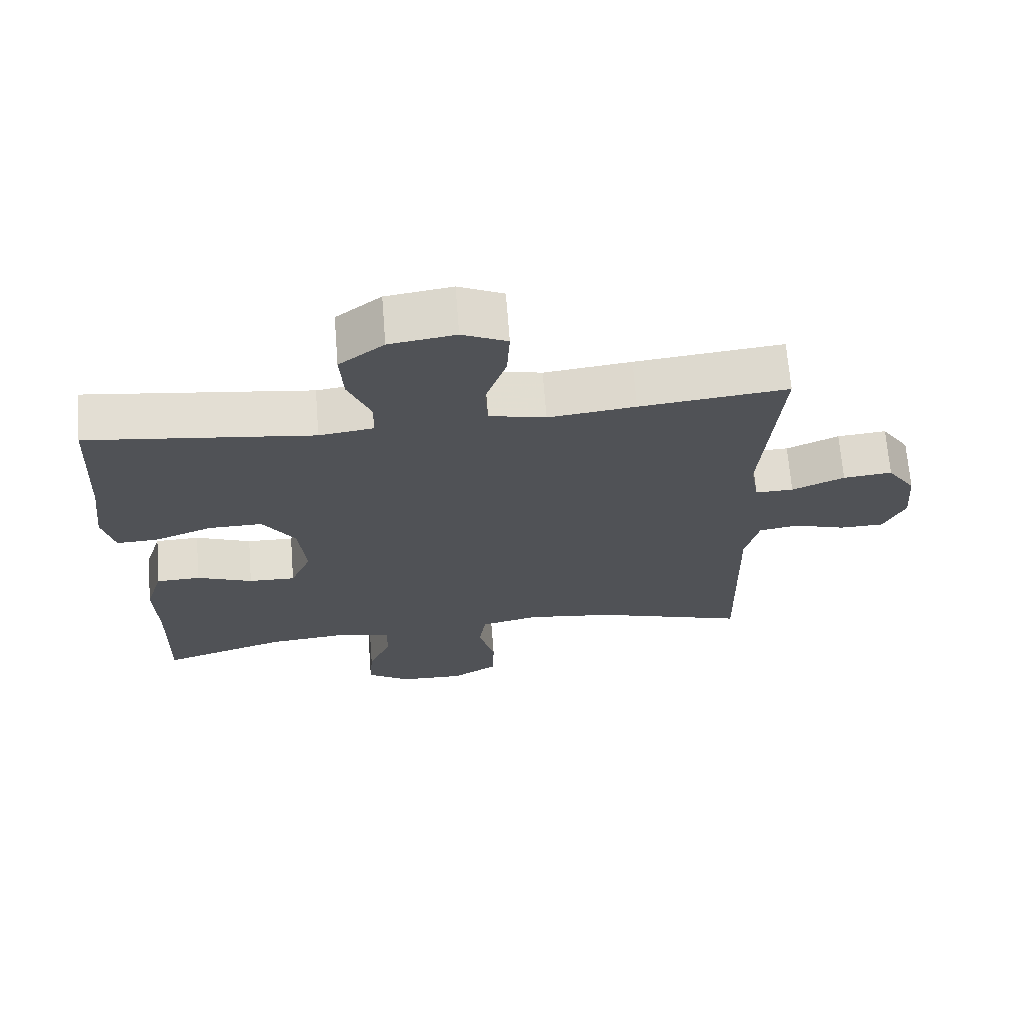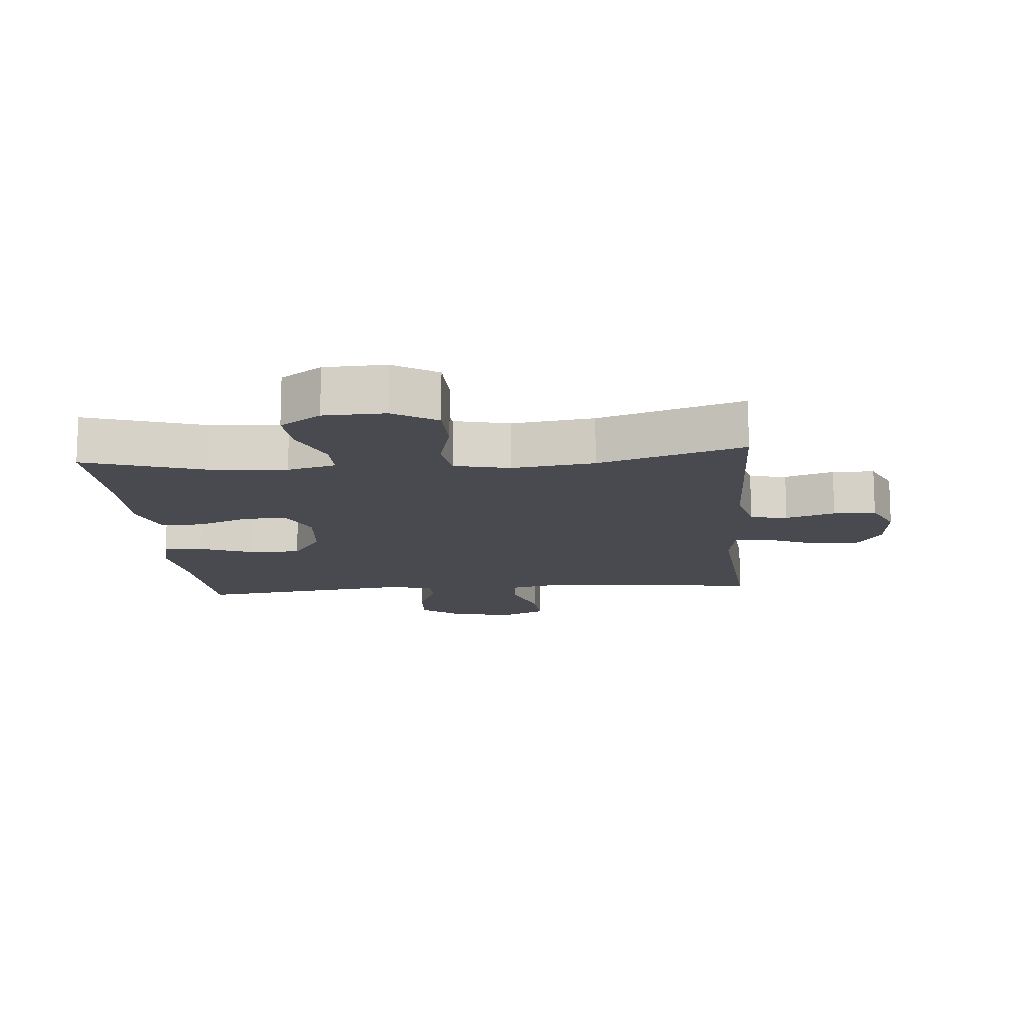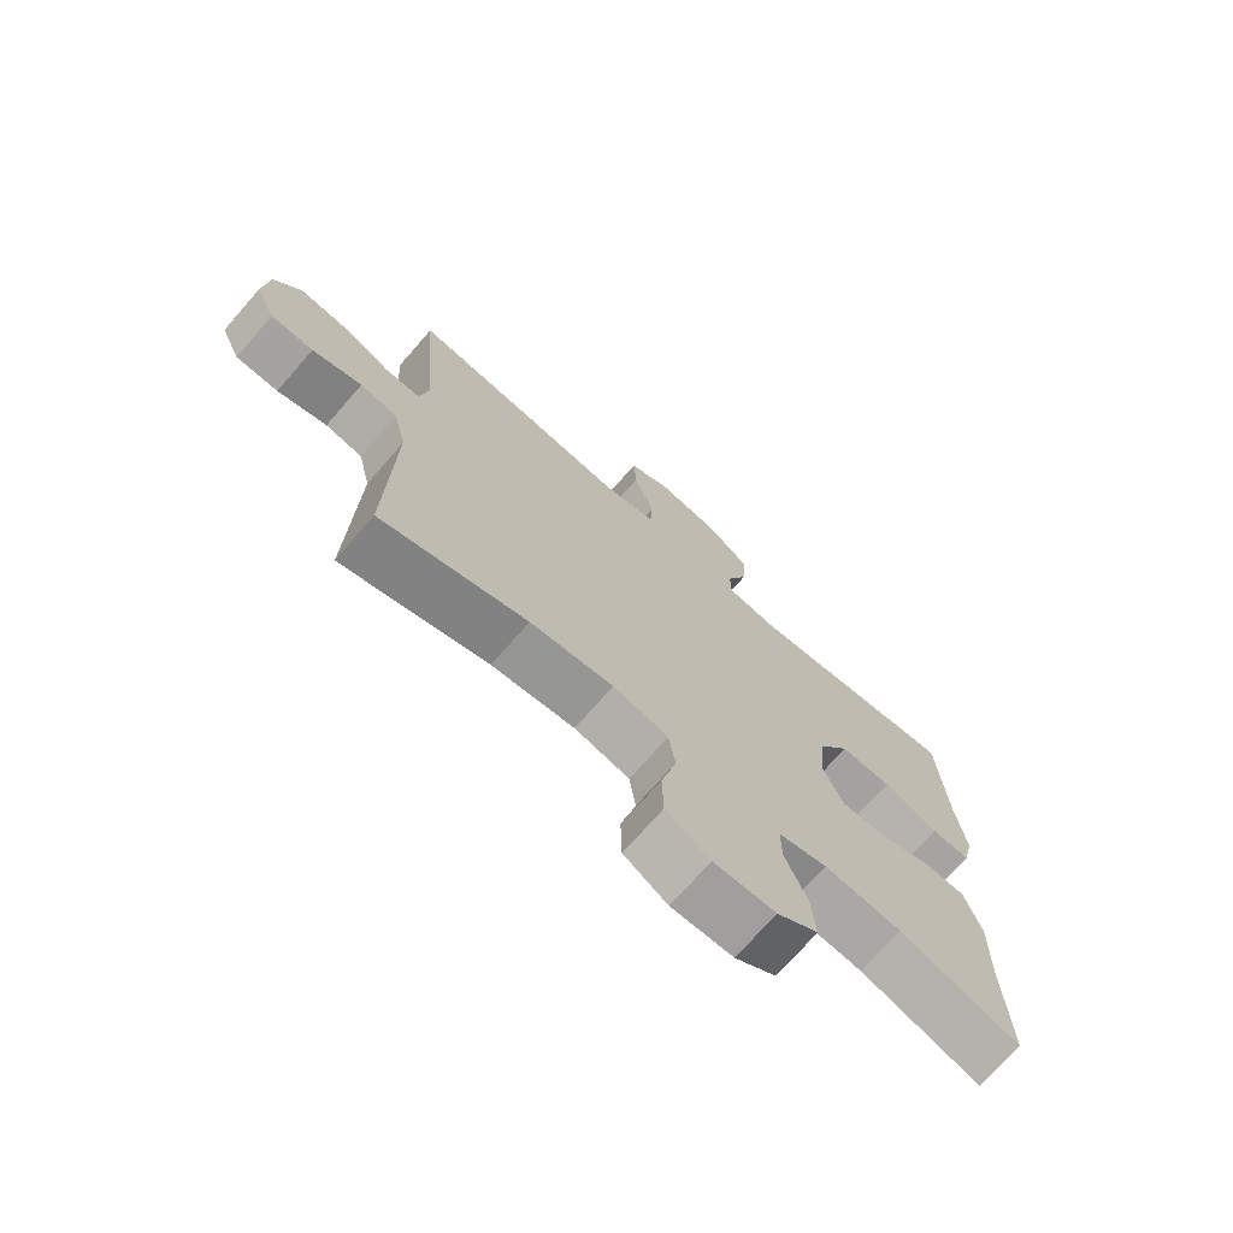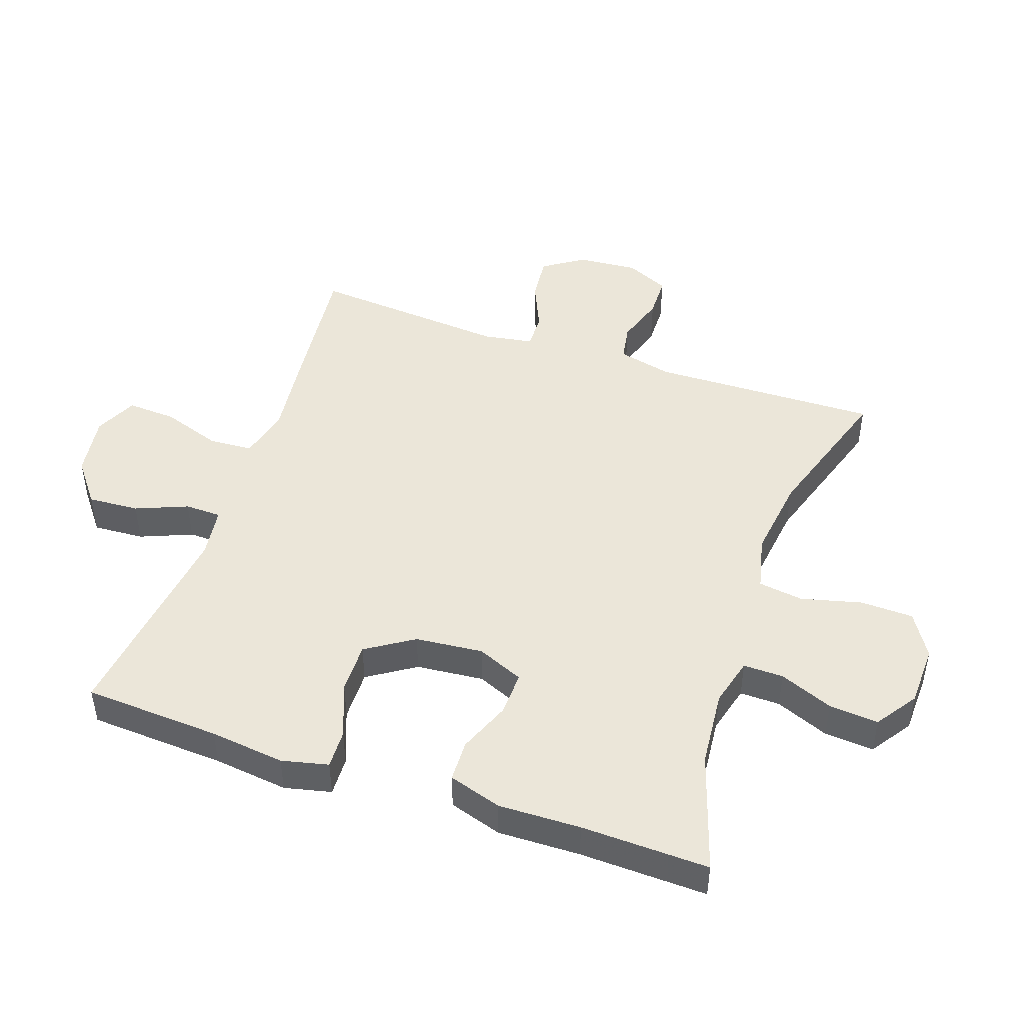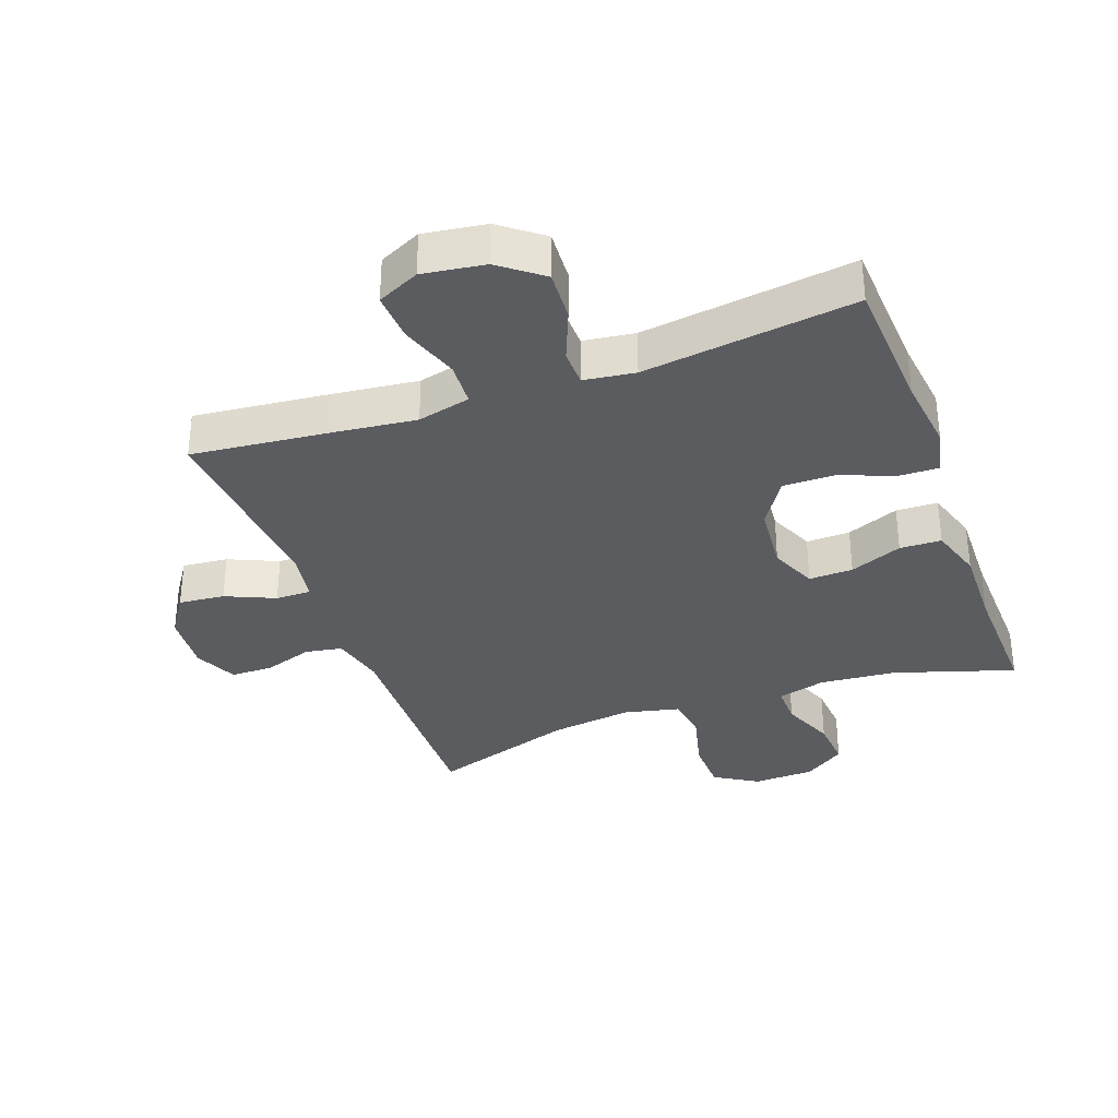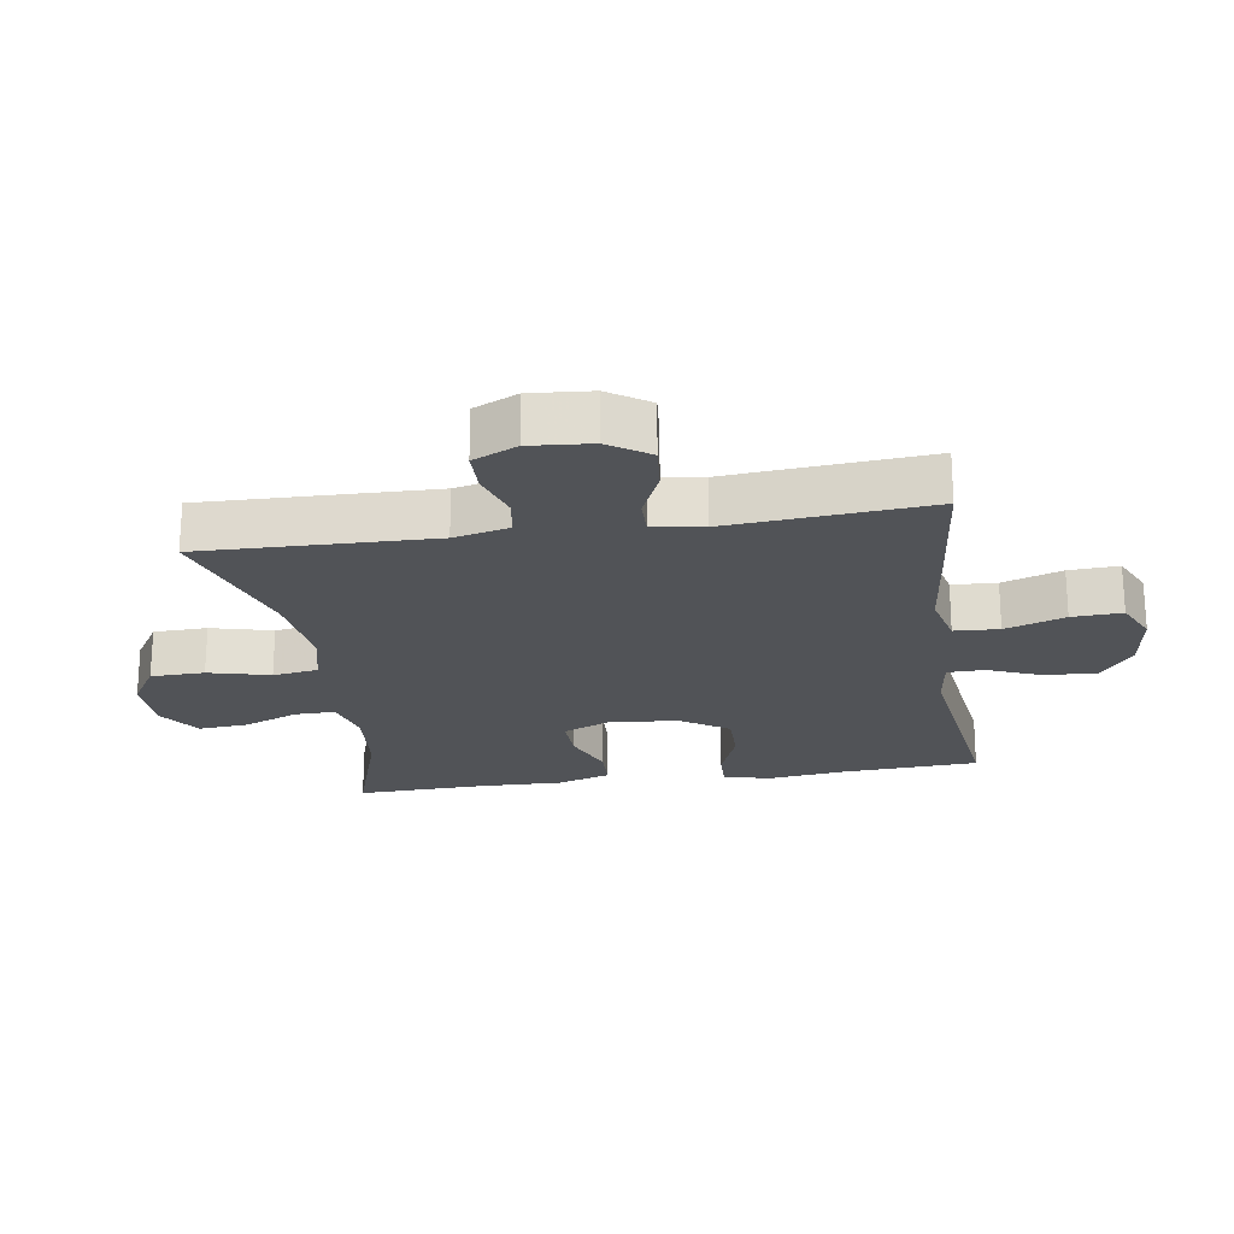
<metadata>
{"format":"obj","ext":"obj","renderer":"f3d","projection":"perspective","resolution":1024,"background":"white","views":[{"elev":68.6,"azim":175.5,"up":"+Z"},{"elev":-13.6,"azim":-175.0,"up":"+Y"},{"elev":-72.3,"azim":-41.1,"up":"+Z"},{"elev":46.9,"azim":109.0,"up":"+Y"},{"elev":-34.0,"azim":20.1,"up":"+Y"},{"elev":-22.2,"azim":-81.3,"up":"+Y"}]}
</metadata>
<code>
v 0.5 0.07 -0.5
v 0.313 0.07 -0.44
v 0.193 0.07 -0.429
v 0.117 0.07 -0.449
v 0.118 0.07 -0.512
v 0.152 0.07 -0.596
v 0.158 0.07 -0.673
v 0.094 0.07 -0.717
v -0.002 0.07 -0.72
v -0.07 0.07 -0.678
v -0.072 0.07 -0.595
v -0.048 0.07 -0.5
v -0.058 0.07 -0.43
v -0.144 0.07 -0.41
v -0.273 0.07 -0.427
v -0.5 0.07 -0.5
v -0.491 0.07 -0.143
v -0.511 0.07 -0.058
v -0.569 0.07 -0.048
v -0.646 0.07 -0.073
v -0.712 0.07 -0.072
v -0.743 0.07 -0.004
v -0.735 0.07 0.091
v -0.693 0.07 0.154
v -0.621 0.07 0.147
v -0.544 0.07 0.113
v -0.488 0.07 0.112
v -0.475 0.07 0.19
v -0.5 0.07 0.5
v -0.283 0.07 0.477
v -0.155 0.07 0.462
v -0.072 0.07 0.482
v -0.068 0.07 0.551
v -0.099 0.07 0.643
v -0.103 0.07 0.72
v -0.037 0.07 0.751
v 0.06 0.07 0.737
v 0.126 0.07 0.686
v 0.121 0.07 0.606
v 0.088 0.07 0.525
v 0.089 0.07 0.468
v 0.169 0.07 0.457
v 0.5 0.07 0.5
v 0.512 0.07 0.286
v 0.526 0.07 0.169
v 0.509 0.07 0.096
v 0.448 0.07 0.098
v 0.362 0.07 0.131
v 0.282 0.07 0.132
v 0.234 0.07 0.058
v 0.224 0.07 -0.048
v 0.255 0.07 -0.121
v 0.324 0.07 -0.119
v 0.406 0.07 -0.086
v 0.471 0.07 -0.088
v 0.497 0.07 -0.171
v 0.494 0.07 -0.3
v 0.5 0 -0.5
v 0.313 0 -0.44
v 0.193 0 -0.429
v 0.117 0 -0.449
v 0.118 0 -0.512
v 0.152 0 -0.596
v 0.158 0 -0.673
v 0.094 0 -0.717
v -0.002 0 -0.72
v -0.07 0 -0.678
v -0.072 0 -0.595
v -0.048 0 -0.5
v -0.058 0 -0.43
v -0.144 0 -0.41
v -0.273 0 -0.427
v -0.5 0 -0.5
v -0.491 0 -0.143
v -0.511 0 -0.058
v -0.569 0 -0.048
v -0.646 0 -0.073
v -0.712 0 -0.072
v -0.743 0 -0.004
v -0.735 0 0.091
v -0.693 0 0.154
v -0.621 0 0.147
v -0.544 0 0.113
v -0.488 0 0.112
v -0.475 0 0.19
v -0.5 0 0.5
v -0.283 0 0.477
v -0.155 0 0.462
v -0.072 0 0.482
v -0.068 0 0.551
v -0.099 0 0.643
v -0.103 0 0.72
v -0.037 0 0.751
v 0.06 0 0.737
v 0.126 0 0.686
v 0.121 0 0.606
v 0.088 0 0.525
v 0.089 0 0.468
v 0.169 0 0.457
v 0.5 0 0.5
v 0.512 0 0.286
v 0.526 0 0.169
v 0.509 0 0.096
v 0.448 0 0.098
v 0.362 0 0.131
v 0.282 0 0.132
v 0.234 0 0.058
v 0.224 0 -0.048
v 0.255 0 -0.121
v 0.324 0 -0.119
v 0.406 0 -0.086
v 0.471 0 -0.088
v 0.497 0 -0.171
v 0.494 0 -0.3
f 55 56 57
f 54 55 57
f 53 54 57
f 57 1 2
f 53 57 2
f 52 53 2
f 51 52 2 3
f 46 47 48
f 45 46 48
f 44 45 48
f 44 48 49
f 43 44 49
f 42 43 49
f 41 42 49 50
f 38 39 40
f 37 38 40
f 36 37 40
f 35 36 40
f 34 35 40
f 33 34 40
f 32 33 40 41
f 41 50 51
f 32 41 51
f 31 32 51
f 51 3 4
f 31 51 4
f 30 31 4
f 29 30 4
f 28 29 4
f 24 25 26
f 23 24 26
f 22 23 26
f 21 22 26
f 20 21 26
f 19 20 26
f 18 19 26 27
f 15 16 17
f 18 27 28
f 17 18 28
f 15 17 28
f 14 15 28
f 10 11 12
f 9 10 12
f 8 9 12
f 7 8 12
f 6 7 12
f 5 6 12
f 5 12 13
f 4 5 13
f 4 13 14 28
f 114 113 112
f 114 112 111
f 114 111 110
f 59 58 114
f 59 114 110
f 59 110 109
f 60 59 109 108
f 105 104 103
f 105 103 102
f 105 102 101
f 106 105 101
f 106 101 100
f 106 100 99
f 107 106 99 98
f 97 96 95
f 97 95 94
f 97 94 93
f 97 93 92
f 97 92 91
f 97 91 90
f 98 97 90 89
f 108 107 98
f 108 98 89
f 108 89 88
f 61 60 108
f 61 108 88
f 61 88 87
f 61 87 86
f 61 86 85
f 83 82 81
f 83 81 80
f 83 80 79
f 83 79 78
f 83 78 77
f 83 77 76
f 84 83 76 75
f 74 73 72
f 85 84 75
f 85 75 74
f 85 74 72
f 85 72 71
f 69 68 67
f 69 67 66
f 69 66 65
f 69 65 64
f 69 64 63
f 69 63 62
f 70 69 62
f 70 62 61
f 85 71 70 61
f 1 58 59 2
f 2 59 60 3
f 3 60 61 4
f 4 61 62 5
f 5 62 63 6
f 6 63 64 7
f 7 64 65 8
f 8 65 66 9
f 9 66 67 10
f 10 67 68 11
f 11 68 69 12
f 12 69 70 13
f 13 70 71 14
f 14 71 72 15
f 15 72 73 16
f 16 73 74 17
f 17 74 75 18
f 18 75 76 19
f 19 76 77 20
f 20 77 78 21
f 21 78 79 22
f 22 79 80 23
f 23 80 81 24
f 24 81 82 25
f 25 82 83 26
f 26 83 84 27
f 27 84 85 28
f 28 85 86 29
f 29 86 87 30
f 30 87 88 31
f 31 88 89 32
f 32 89 90 33
f 33 90 91 34
f 34 91 92 35
f 35 92 93 36
f 36 93 94 37
f 37 94 95 38
f 38 95 96 39
f 39 96 97 40
f 40 97 98 41
f 41 98 99 42
f 42 99 100 43
f 43 100 101 44
f 44 101 102 45
f 45 102 103 46
f 46 103 104 47
f 47 104 105 48
f 48 105 106 49
f 49 106 107 50
f 50 107 108 51
f 51 108 109 52
f 52 109 110 53
f 53 110 111 54
f 54 111 112 55
f 55 112 113 56
f 56 113 114 57
f 57 114 58 1

</code>
